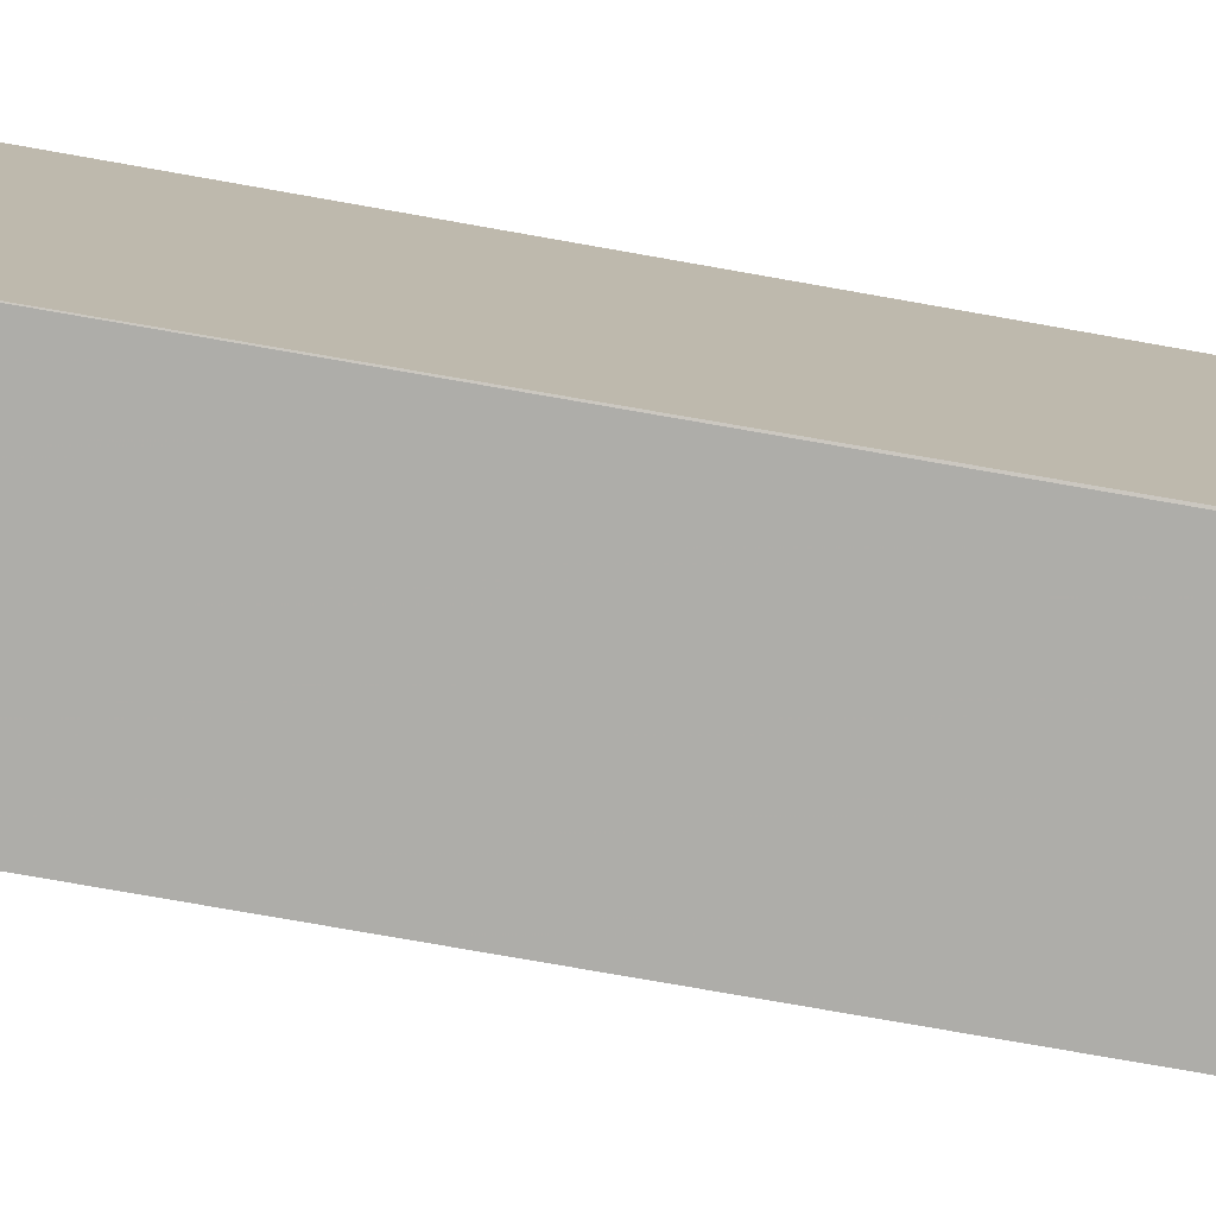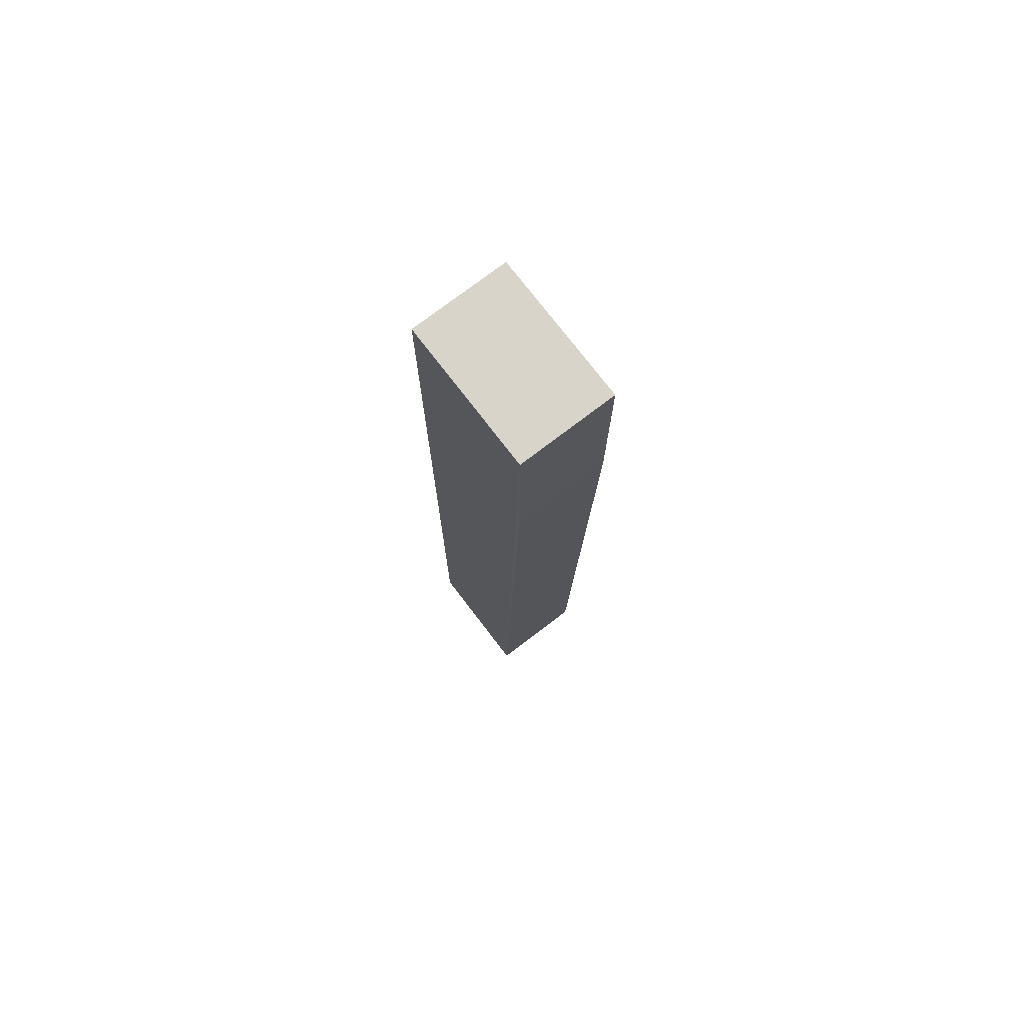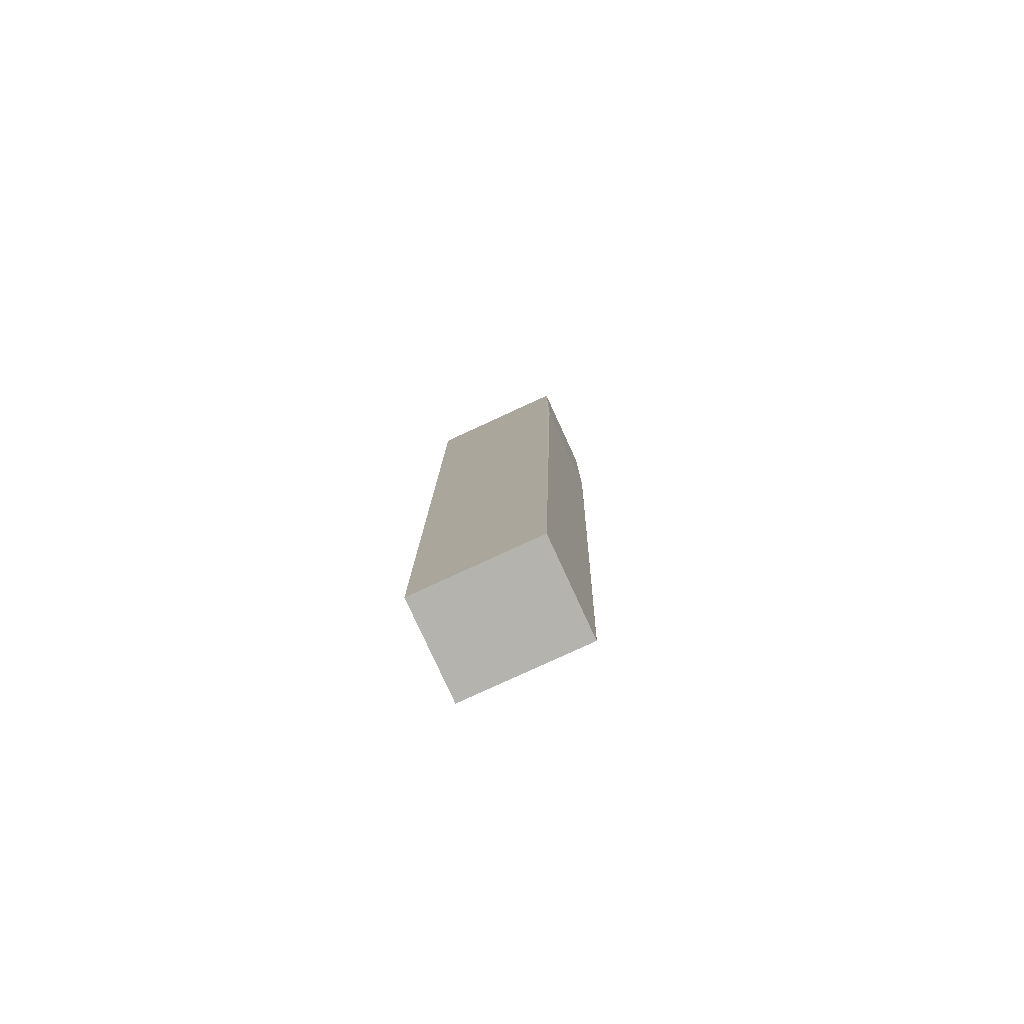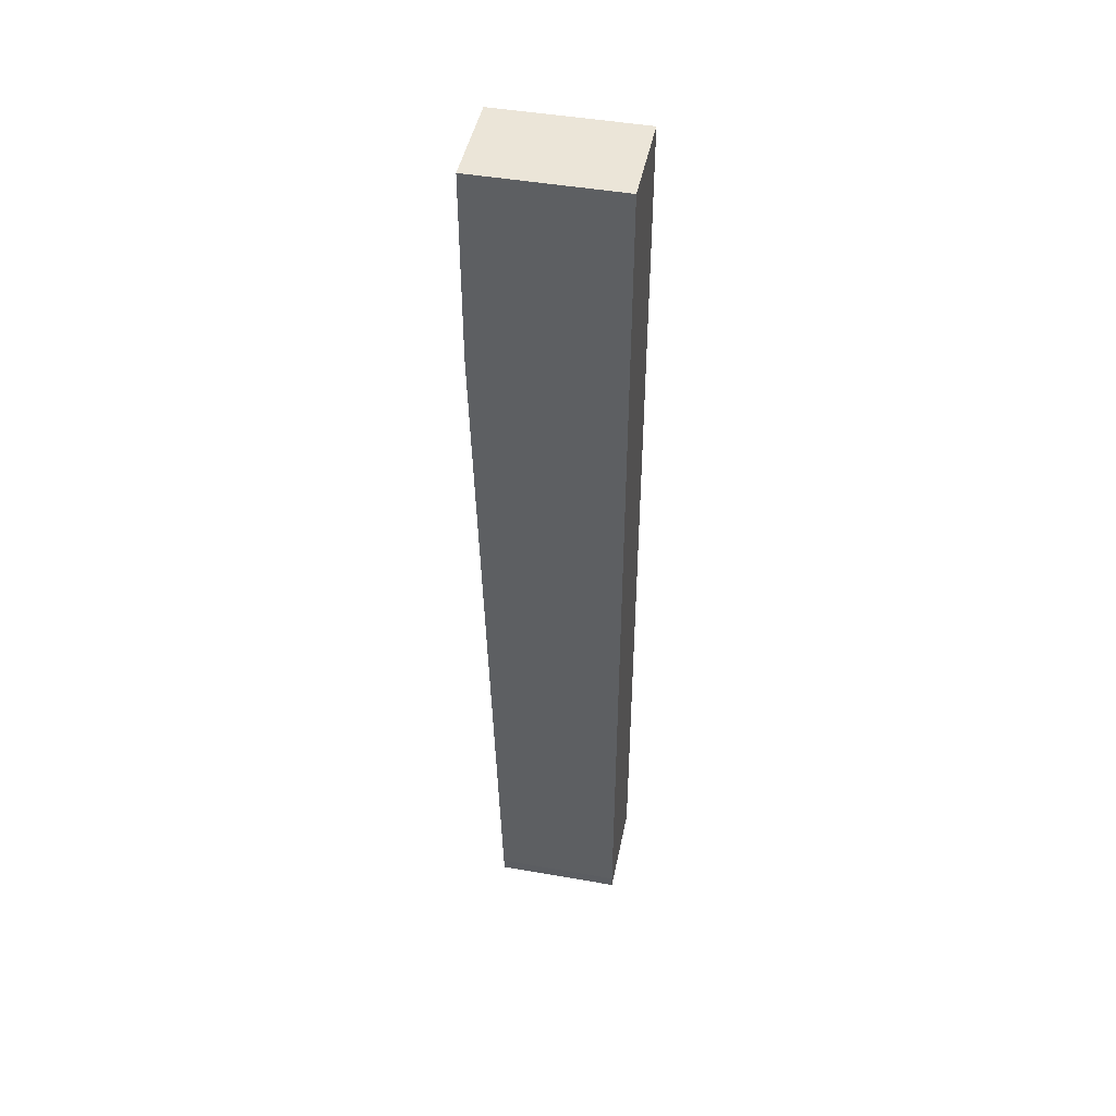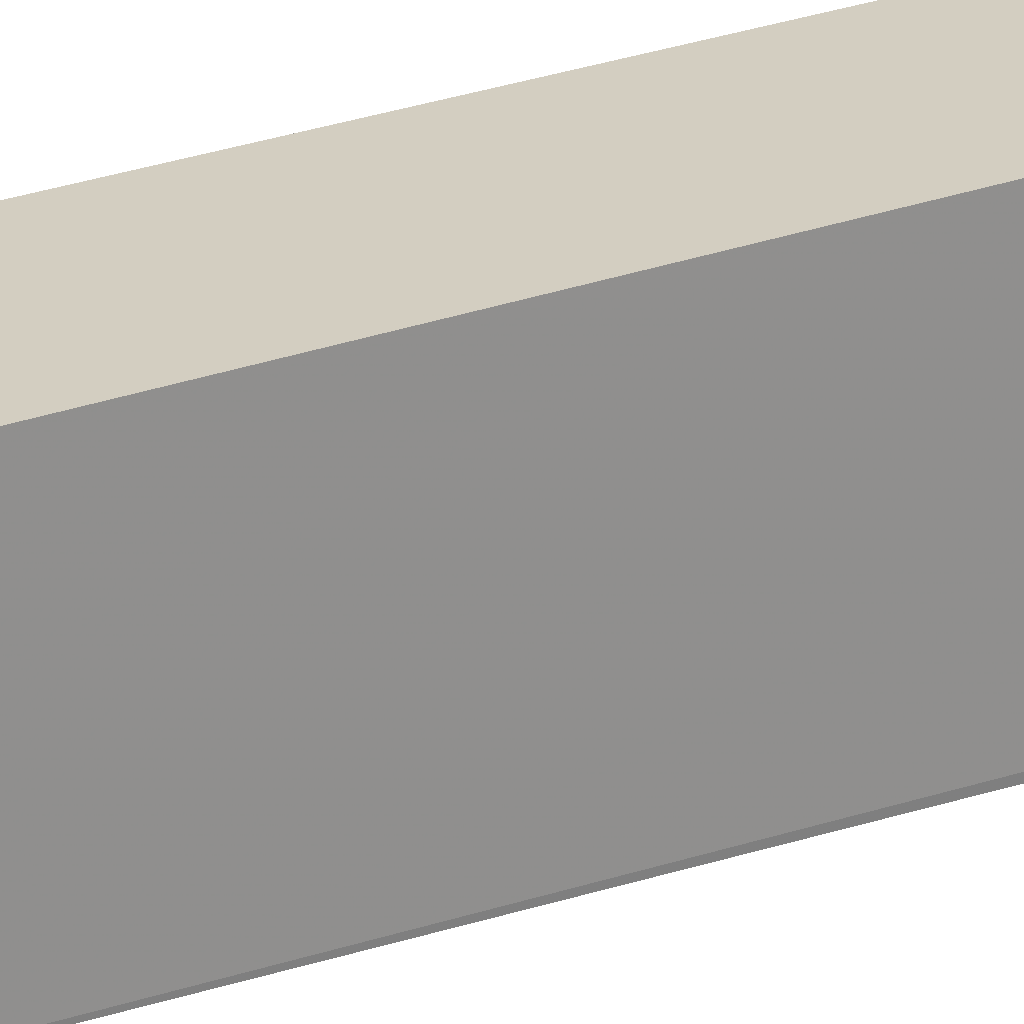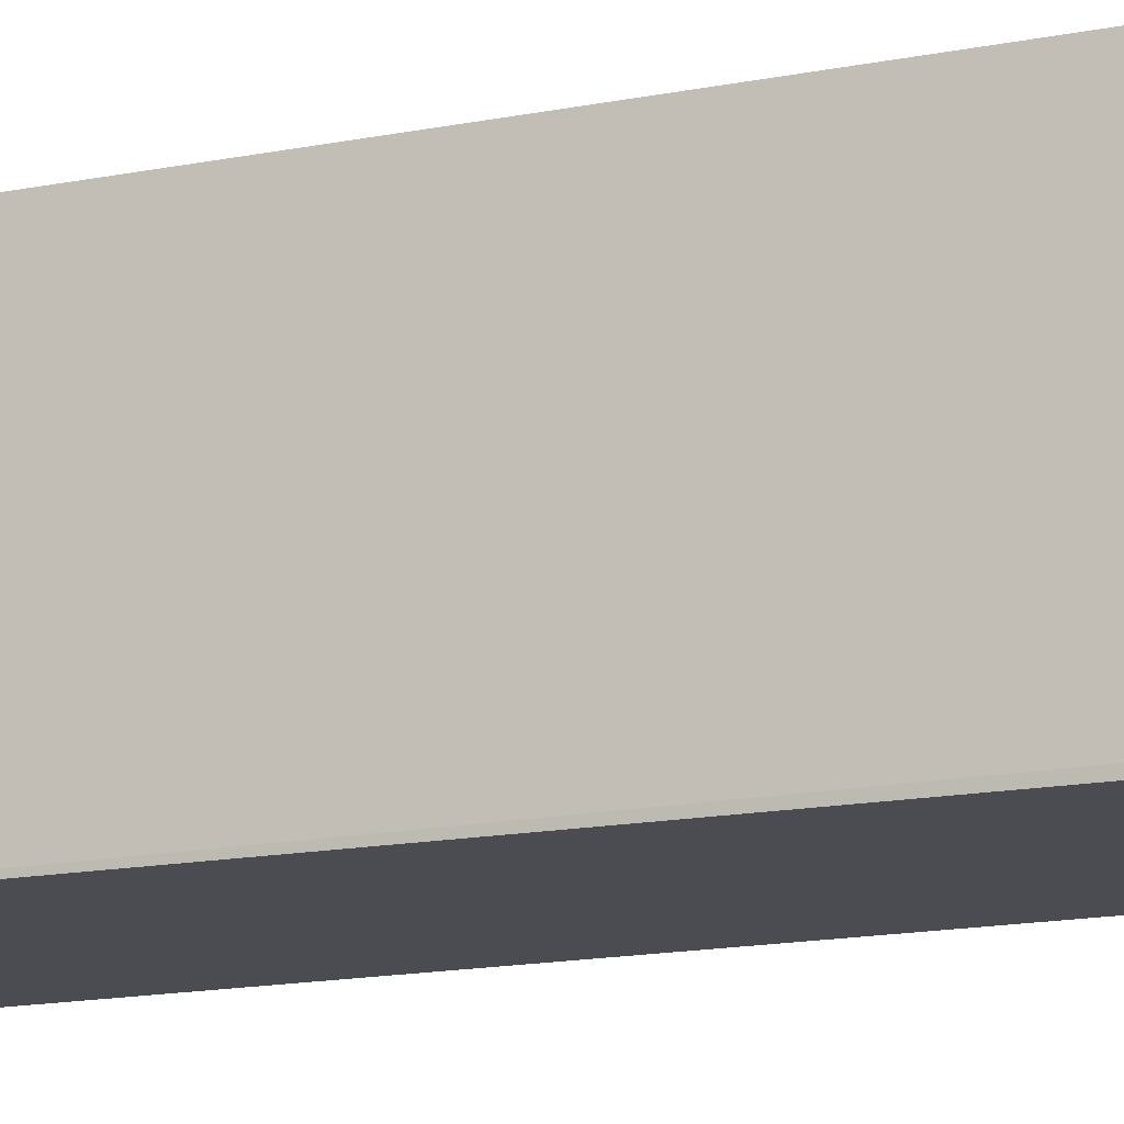
<metadata>
{"format":"obj","ext":"obj","renderer":"f3d","projection":"perspective","resolution":1024,"background":"white","views":[{"elev":-77.2,"azim":-100.1,"up":"+Z"},{"elev":75.2,"azim":142.6,"up":"+Y"},{"elev":-79.9,"azim":114.7,"up":"+Y"},{"elev":45.9,"azim":-78.6,"up":"+Y"},{"elev":25.1,"azim":59.1,"up":"+Z"},{"elev":-15.9,"azim":115.1,"up":"+Z"}]}
</metadata>
<code>
v -0.01471 0.0145 0.0173
v -0.0147 0.004702 0.0173
v -0.01369 0.004702 0.0173
v -0.0147 0.004702 0.016
v -0.01471 0.004853 0.016
v -0.01471 0.004853 0.0173
v -0.01471 0.0145 0.01597
v -0.01371 0.0145 0.0173
v -0.01371 0.0145 0.0158
v -0.01471 0.0145 0.0158
v -0.01471 0.01251 0.0158
v -0.01371 0.01251 0.0158
v -0.01369 0.004702 0.016
f 2 3 1
f 2 4 3
f 2 5 4
f 2 6 5
f 2 1 6
f 1 7 6
f 1 8 7
f 1 3 8
f 9 8 3
f 9 7 8
f 10 7 9
f 10 11 7
f 10 9 11
f 12 11 9
f 12 13 11
f 12 9 13
f 13 9 3
f 13 3 4
f 11 13 4
f 11 4 5
f 11 5 6
f 11 6 7

</code>
